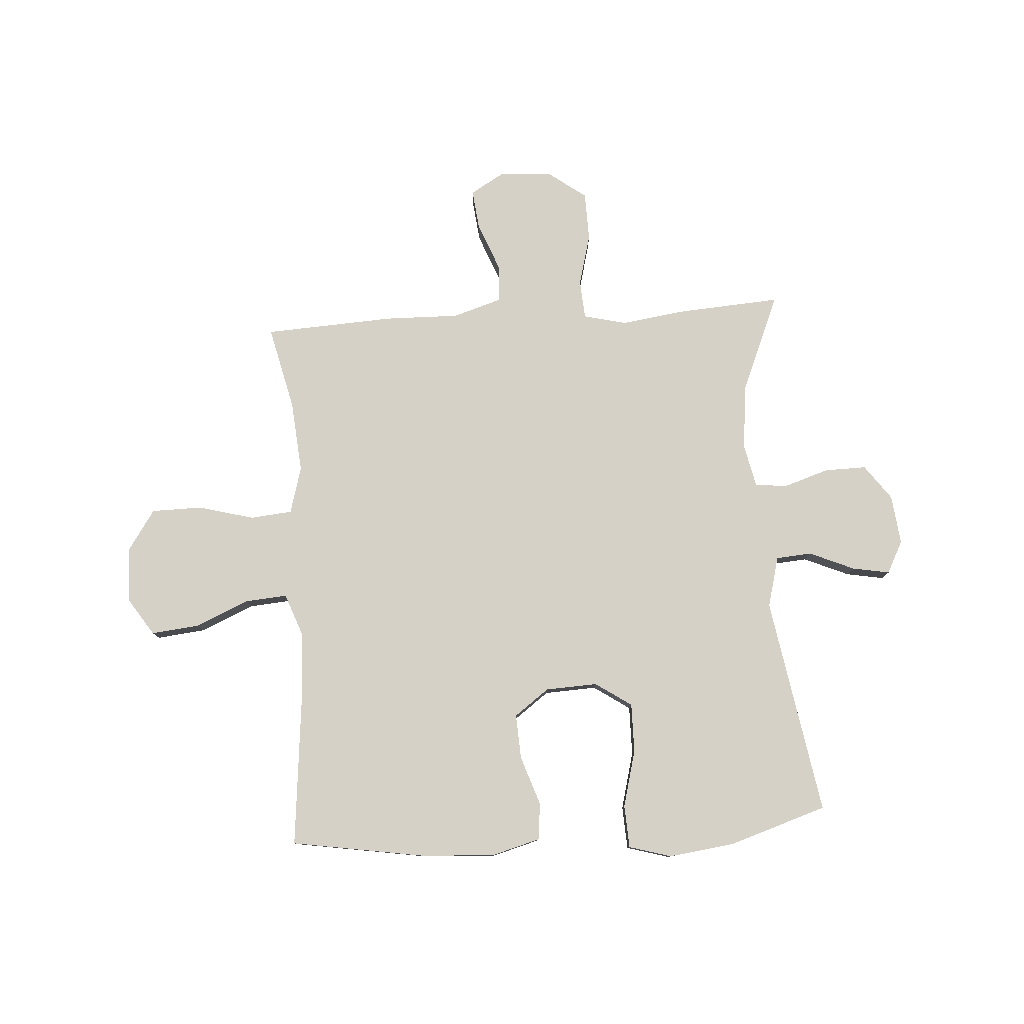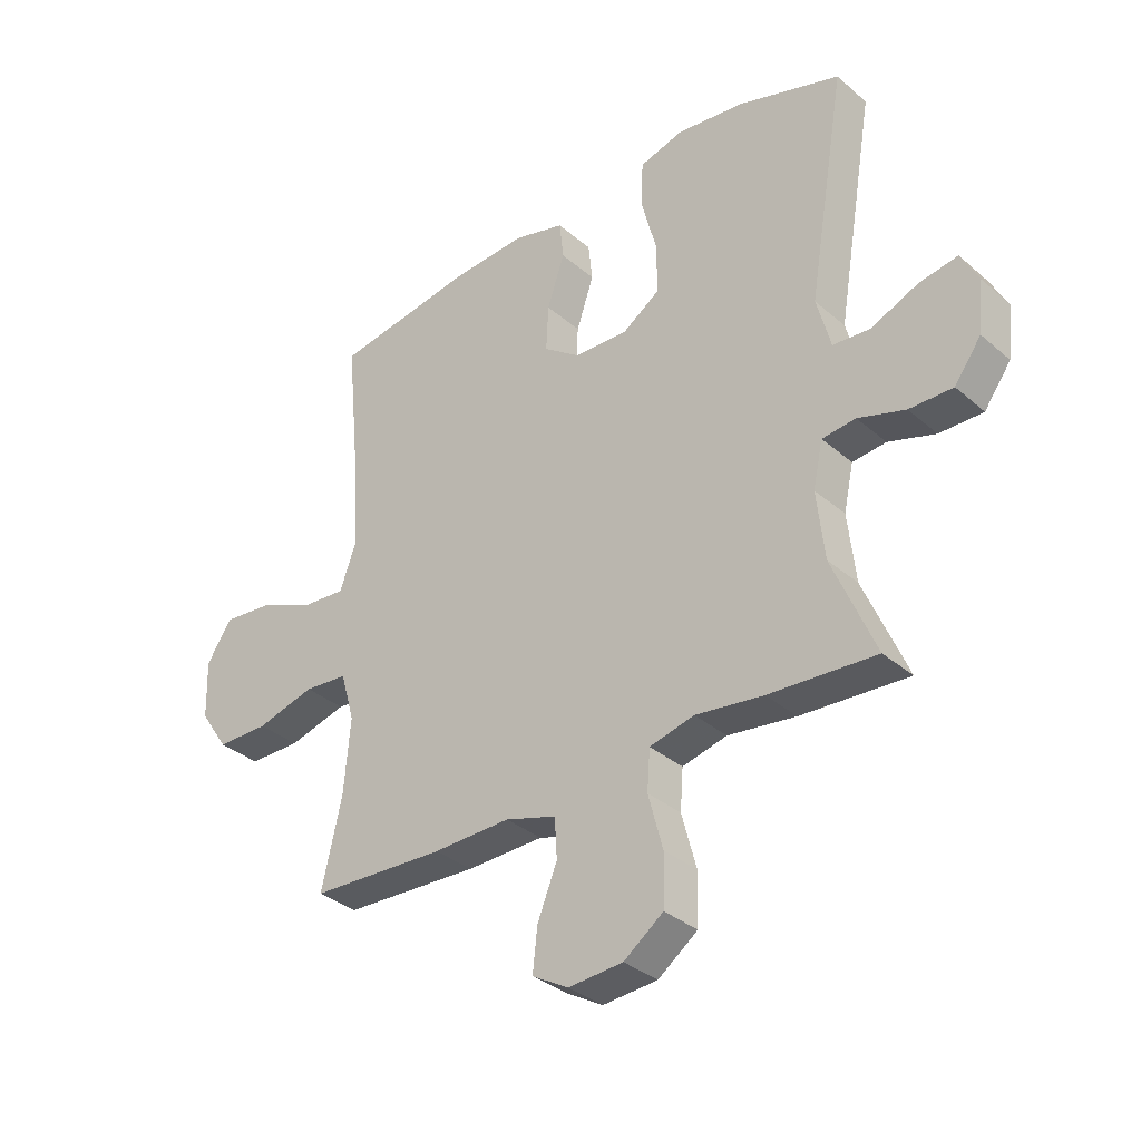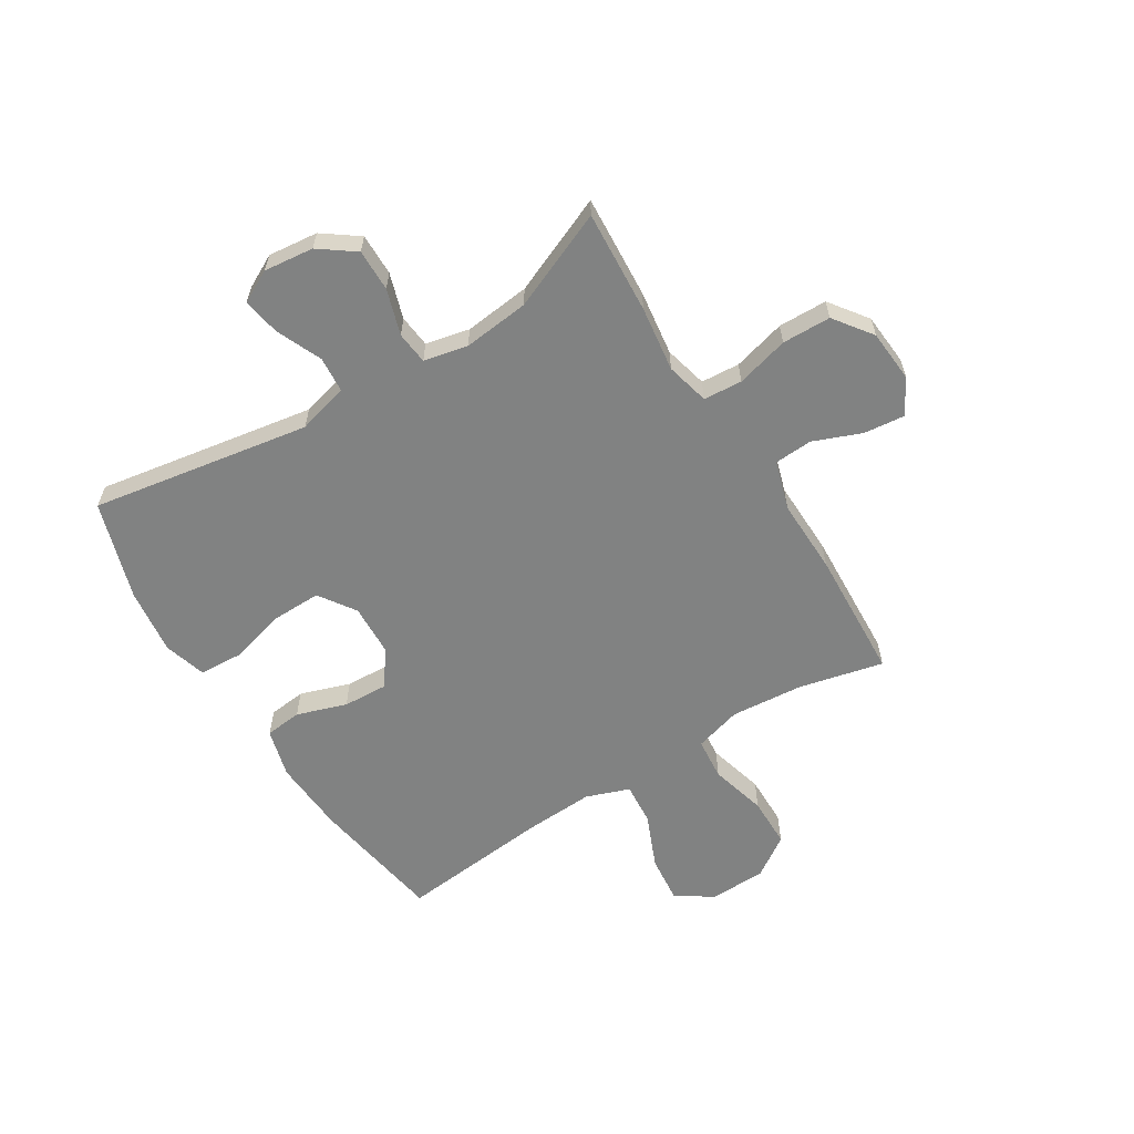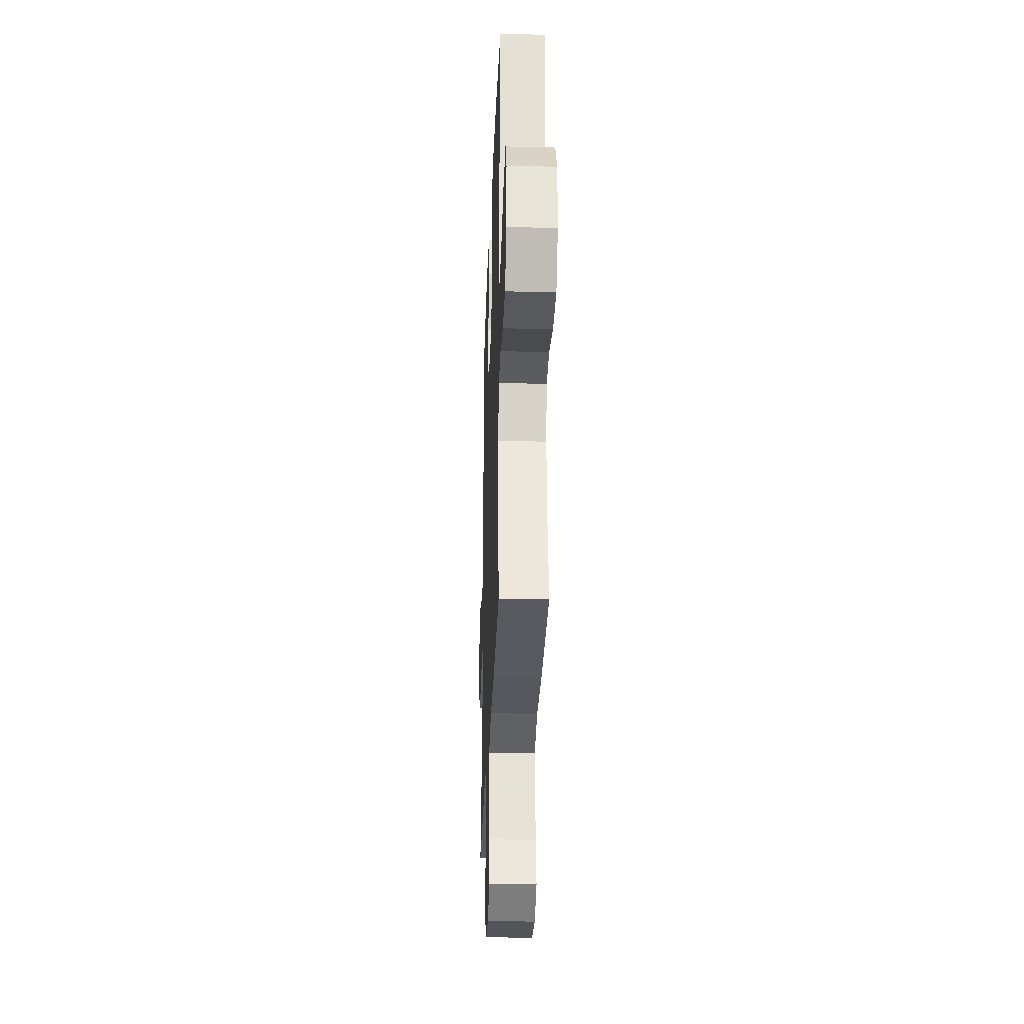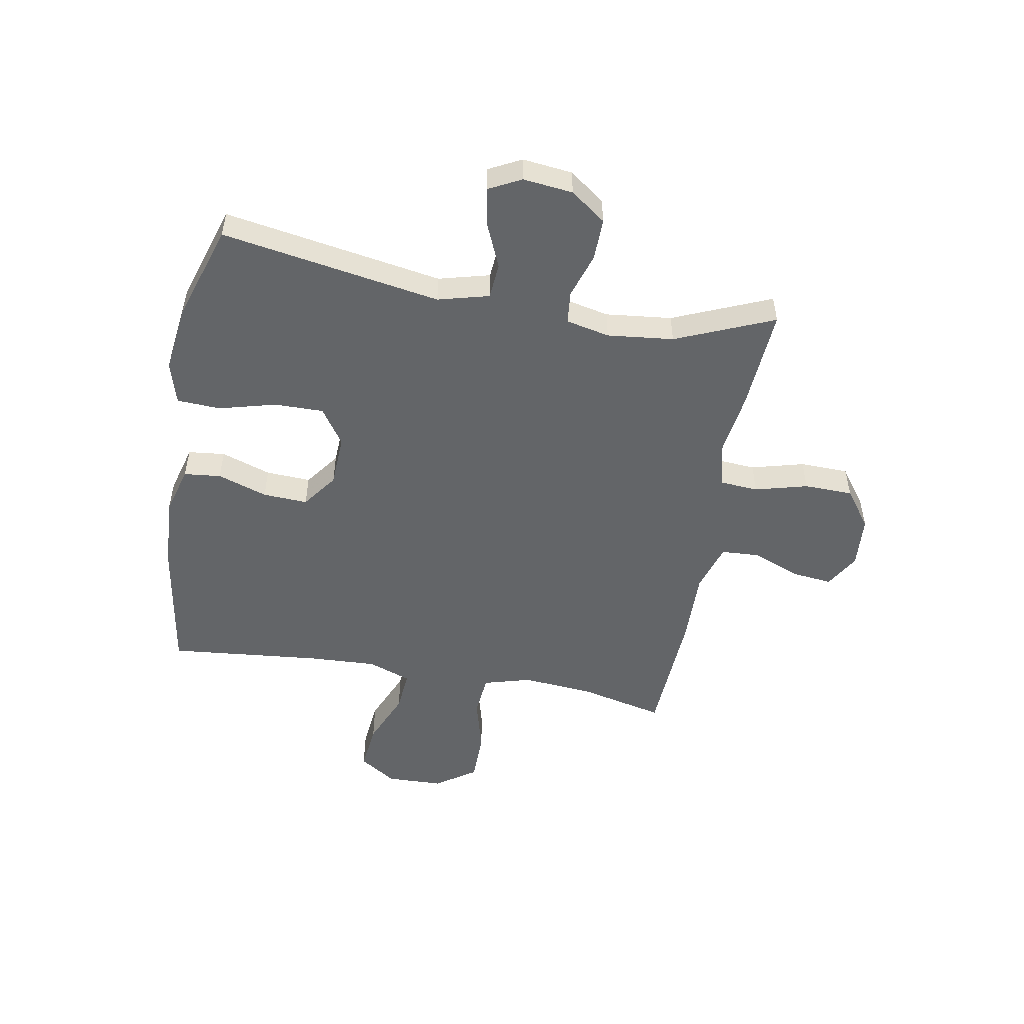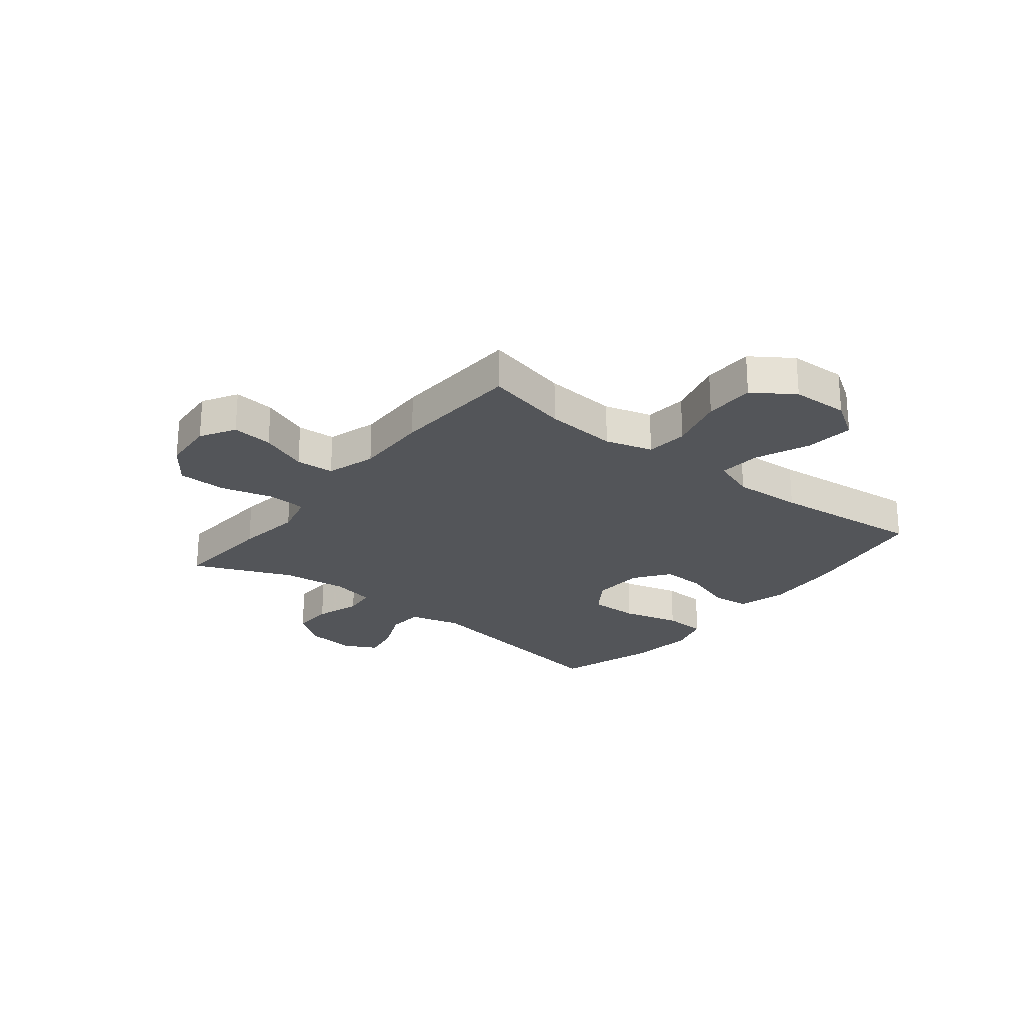
<metadata>
{"format":"obj","ext":"obj","renderer":"f3d","projection":"perspective","resolution":1024,"background":"white","views":[{"elev":79.3,"azim":-3.8,"up":"+Y"},{"elev":-34.1,"azim":40.9,"up":"+Z"},{"elev":-60.6,"azim":121.9,"up":"+Y"},{"elev":-28.9,"azim":-92.1,"up":"+Z"},{"elev":-51.4,"azim":79.8,"up":"+Y"},{"elev":-24.2,"azim":-128.4,"up":"+Y"}]}
</metadata>
<code>
v 0.5 0.07 0.5
v 0.434 0.07 0.109
v 0.458 0.07 0.018
v 0.522 0.07 0.013
v 0.603 0.07 0.048
v 0.67 0.07 0.06
v 0.7 0.07 0.002
v 0.69 0.07 -0.087
v 0.644 0.07 -0.15
v 0.569 0.07 -0.149
v 0.488 0.07 -0.123
v 0.43 0.07 -0.129
v 0.413 0.07 -0.207
v 0.426 0.07 -0.325
v 0.5 0.07 -0.5
v 0.316 0.07 -0.488
v 0.199 0.07 -0.472
v 0.122 0.07 -0.491
v 0.117 0.07 -0.56
v 0.142 0.07 -0.654
v 0.14 0.07 -0.741
v 0.072 0.07 -0.791
v -0.022 0.07 -0.798
v -0.084 0.07 -0.762
v -0.076 0.07 -0.689
v -0.042 0.07 -0.604
v -0.046 0.07 -0.536
v -0.134 0.07 -0.509
v -0.267 0.07 -0.512
v -0.5 0.07 -0.5
v -0.465 0.07 -0.349
v -0.454 0.07 -0.22
v -0.478 0.07 -0.136
v -0.553 0.07 -0.129
v -0.654 0.07 -0.156
v -0.744 0.07 -0.155
v -0.793 0.07 -0.083
v -0.796 0.07 0.018
v -0.753 0.07 0.084
v -0.667 0.07 0.075
v -0.57 0.07 0.034
v -0.495 0.07 0.028
v -0.467 0.07 0.105
v -0.473 0.07 0.228
v -0.5 0.07 0.5
v -0.26 0.07 0.539
v -0.128 0.07 0.547
v -0.04 0.07 0.523
v -0.033 0.07 0.457
v -0.063 0.07 0.368
v -0.067 0.07 0.288
v -0.004 0.07 0.242
v 0.089 0.07 0.238
v 0.154 0.07 0.282
v 0.153 0.07 0.37
v 0.126 0.07 0.472
v 0.13 0.07 0.549
v 0.206 0.07 0.571
v 0.324 0.07 0.556
v 0.5 0 0.5
v 0.434 0 0.109
v 0.458 0 0.018
v 0.522 0 0.013
v 0.603 0 0.048
v 0.67 0 0.06
v 0.7 0 0.002
v 0.69 0 -0.087
v 0.644 0 -0.15
v 0.569 0 -0.149
v 0.488 0 -0.123
v 0.43 0 -0.129
v 0.413 0 -0.207
v 0.426 0 -0.325
v 0.5 0 -0.5
v 0.316 0 -0.488
v 0.199 0 -0.472
v 0.122 0 -0.491
v 0.117 0 -0.56
v 0.142 0 -0.654
v 0.14 0 -0.741
v 0.072 0 -0.791
v -0.022 0 -0.798
v -0.084 0 -0.762
v -0.076 0 -0.689
v -0.042 0 -0.604
v -0.046 0 -0.536
v -0.134 0 -0.509
v -0.267 0 -0.512
v -0.5 0 -0.5
v -0.465 0 -0.349
v -0.454 0 -0.22
v -0.478 0 -0.136
v -0.553 0 -0.129
v -0.654 0 -0.156
v -0.744 0 -0.155
v -0.793 0 -0.083
v -0.796 0 0.018
v -0.753 0 0.084
v -0.667 0 0.075
v -0.57 0 0.034
v -0.495 0 0.028
v -0.467 0 0.105
v -0.473 0 0.228
v -0.5 0 0.5
v -0.26 0 0.539
v -0.128 0 0.547
v -0.04 0 0.523
v -0.033 0 0.457
v -0.063 0 0.368
v -0.067 0 0.288
v -0.004 0 0.242
v 0.089 0 0.238
v 0.154 0 0.282
v 0.153 0 0.37
v 0.126 0 0.472
v 0.13 0 0.549
v 0.206 0 0.571
v 0.324 0 0.556
f 58 59 1 2
f 55 56 57 58
f 54 55 58 2
f 53 54 2 3
f 52 53 3
f 47 48 49 50
f 47 50 51
f 44 45 46 47
f 43 44 47 51
f 42 43 51 52
f 38 39 40 41
f 38 41 42
f 37 38 42
f 34 35 36 37
f 33 34 37 42
f 32 33 42 52
f 28 29 30 31
f 27 28 31 32
f 23 24 25 26
f 23 26 27
f 22 23 27
f 19 20 21 22
f 18 19 22 27
f 14 15 16 17
f 13 14 17 18
f 12 13 18 27
f 8 9 10 11
f 8 11 12
f 7 8 12
f 4 5 6 7
f 4 7 12
f 3 4 12 27
f 3 27 32 52
f 61 60 118 117
f 117 116 115 114
f 61 117 114 113
f 62 61 113 112
f 62 112 111
f 109 108 107 106
f 110 109 106
f 106 105 104 103
f 110 106 103 102
f 111 110 102 101
f 100 99 98 97
f 101 100 97
f 101 97 96
f 96 95 94 93
f 101 96 93 92
f 111 101 92 91
f 90 89 88 87
f 91 90 87 86
f 85 84 83 82
f 86 85 82
f 86 82 81
f 81 80 79 78
f 86 81 78 77
f 76 75 74 73
f 77 76 73 72
f 86 77 72 71
f 70 69 68 67
f 71 70 67
f 71 67 66
f 66 65 64 63
f 71 66 63
f 86 71 63 62
f 111 91 86 62
f 1 60 61 2
f 2 61 62 3
f 3 62 63 4
f 4 63 64 5
f 5 64 65 6
f 6 65 66 7
f 7 66 67 8
f 8 67 68 9
f 9 68 69 10
f 10 69 70 11
f 11 70 71 12
f 12 71 72 13
f 13 72 73 14
f 14 73 74 15
f 15 74 75 16
f 16 75 76 17
f 17 76 77 18
f 18 77 78 19
f 19 78 79 20
f 20 79 80 21
f 21 80 81 22
f 22 81 82 23
f 23 82 83 24
f 24 83 84 25
f 25 84 85 26
f 26 85 86 27
f 27 86 87 28
f 28 87 88 29
f 29 88 89 30
f 30 89 90 31
f 31 90 91 32
f 32 91 92 33
f 33 92 93 34
f 34 93 94 35
f 35 94 95 36
f 36 95 96 37
f 37 96 97 38
f 38 97 98 39
f 39 98 99 40
f 40 99 100 41
f 41 100 101 42
f 42 101 102 43
f 43 102 103 44
f 44 103 104 45
f 45 104 105 46
f 46 105 106 47
f 47 106 107 48
f 48 107 108 49
f 49 108 109 50
f 50 109 110 51
f 51 110 111 52
f 52 111 112 53
f 53 112 113 54
f 54 113 114 55
f 55 114 115 56
f 56 115 116 57
f 57 116 117 58
f 58 117 118 59
f 59 118 60 1

</code>
